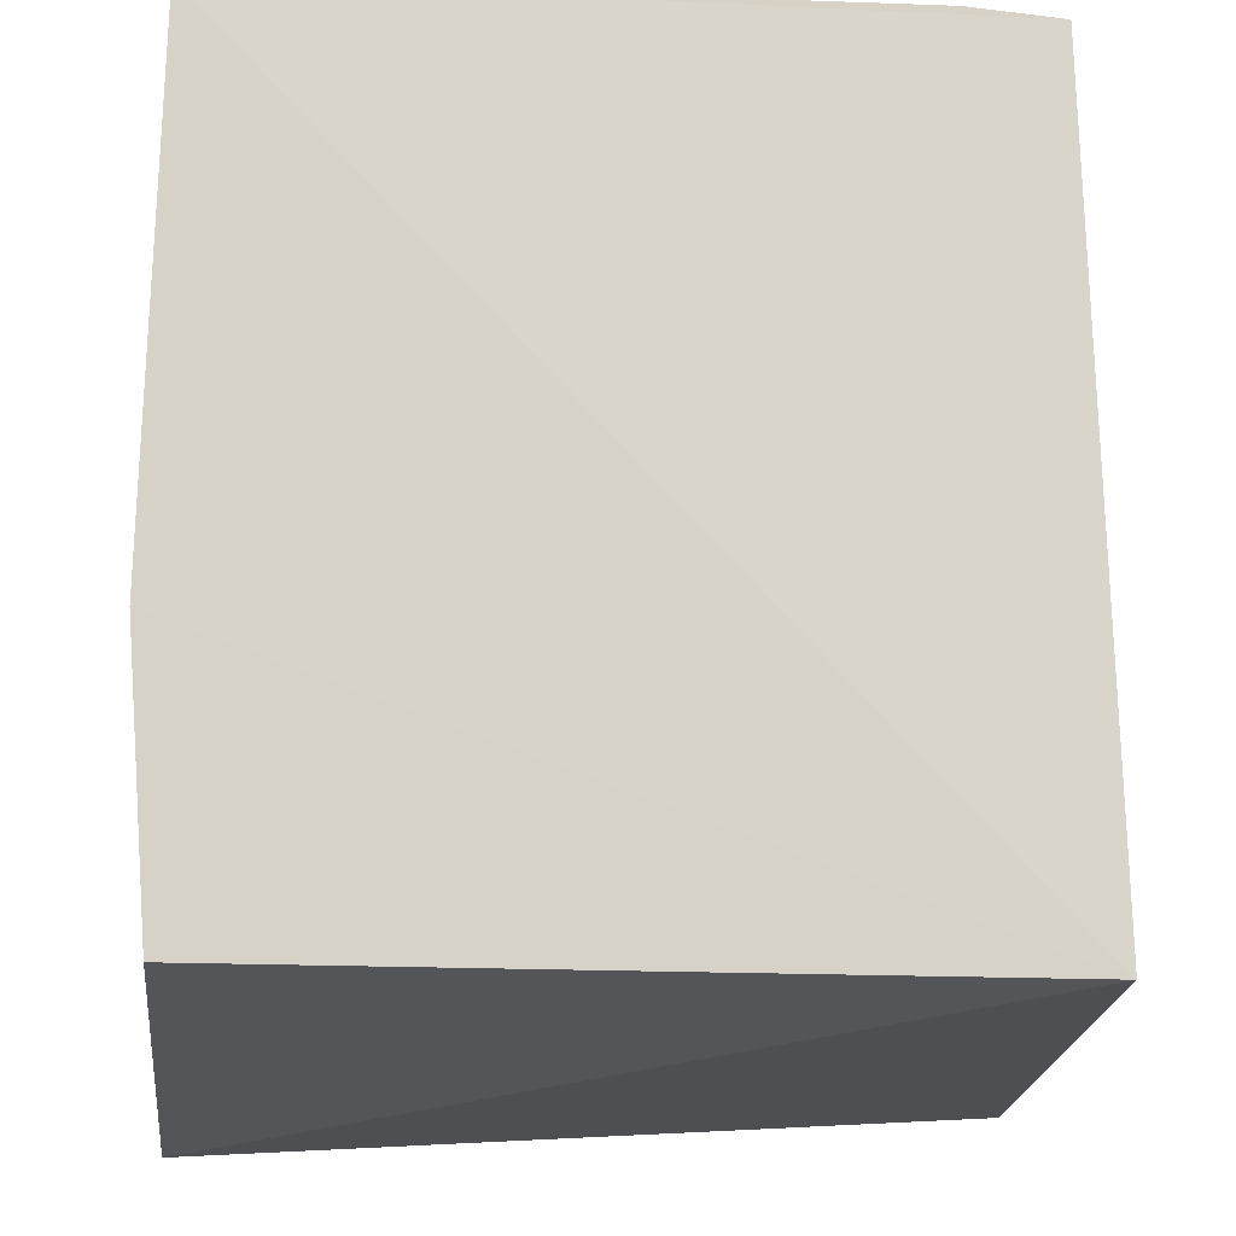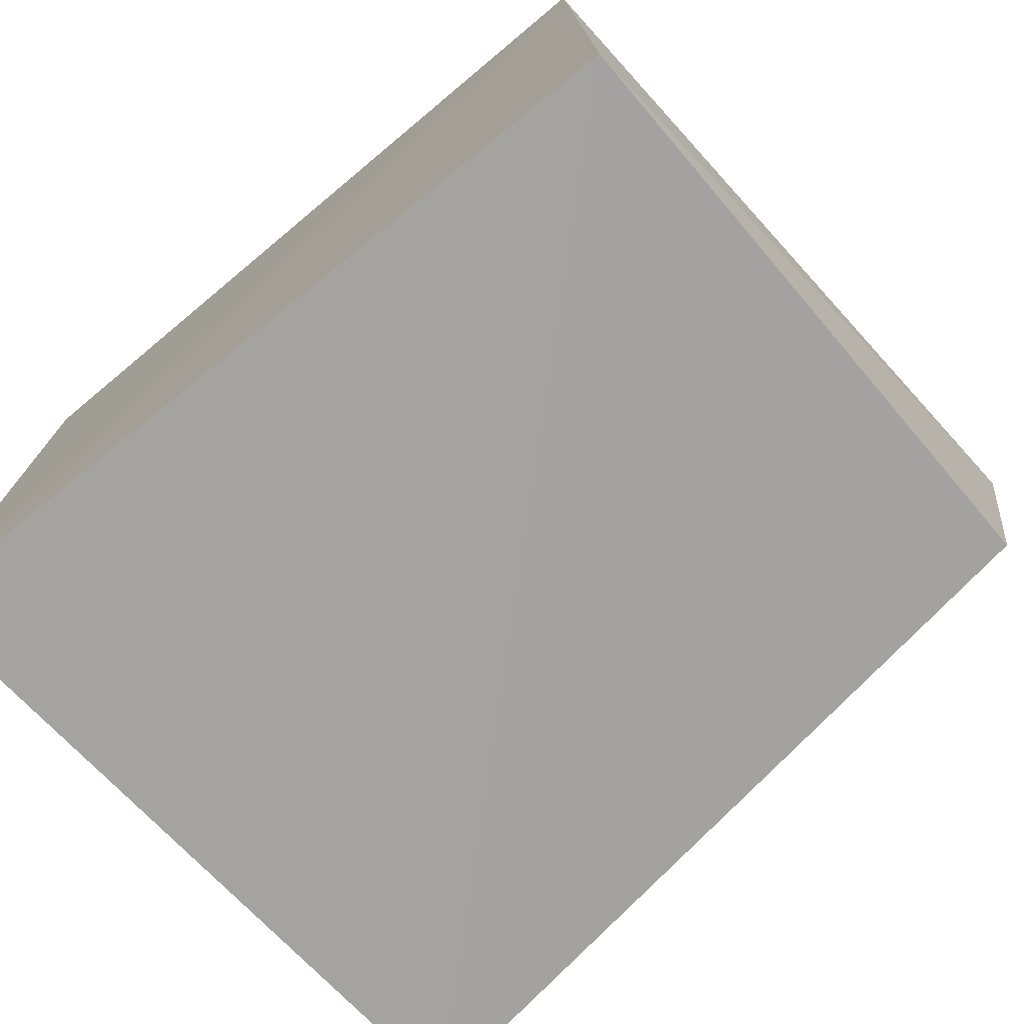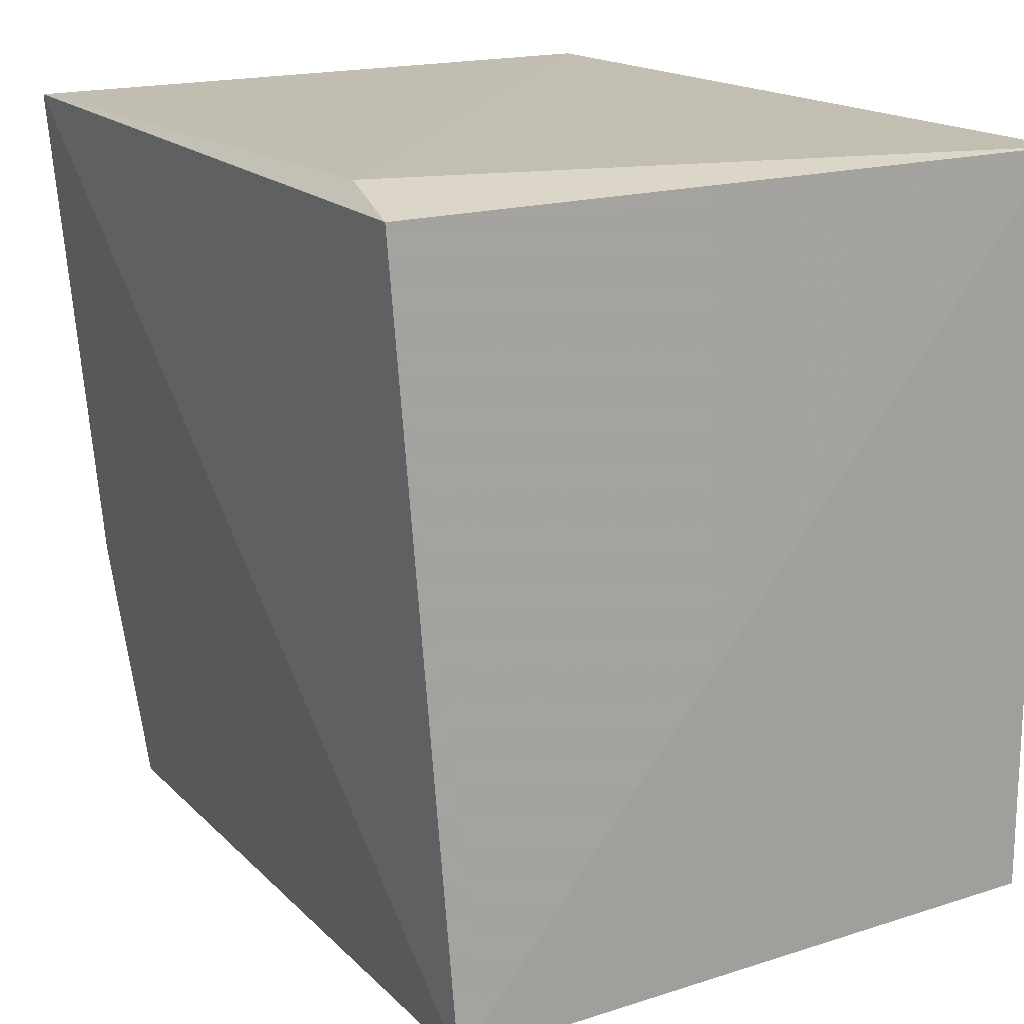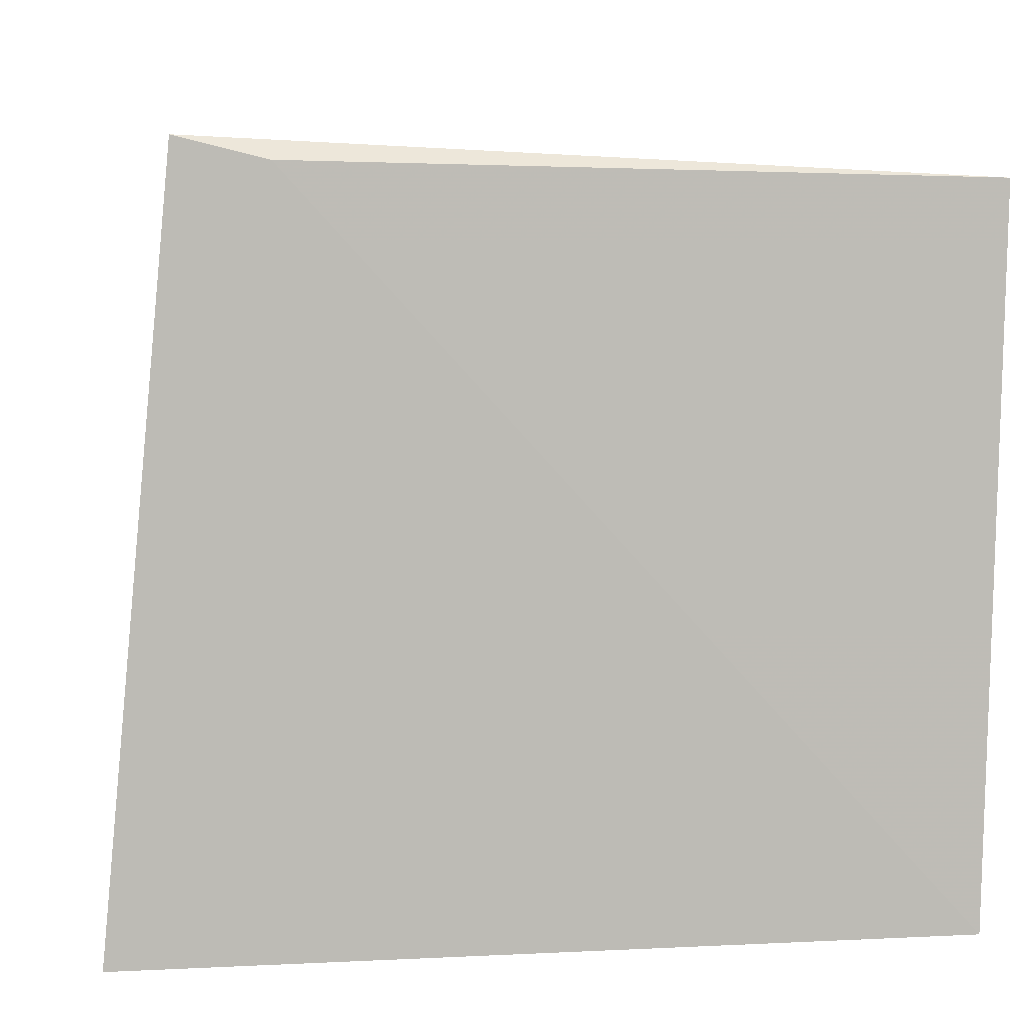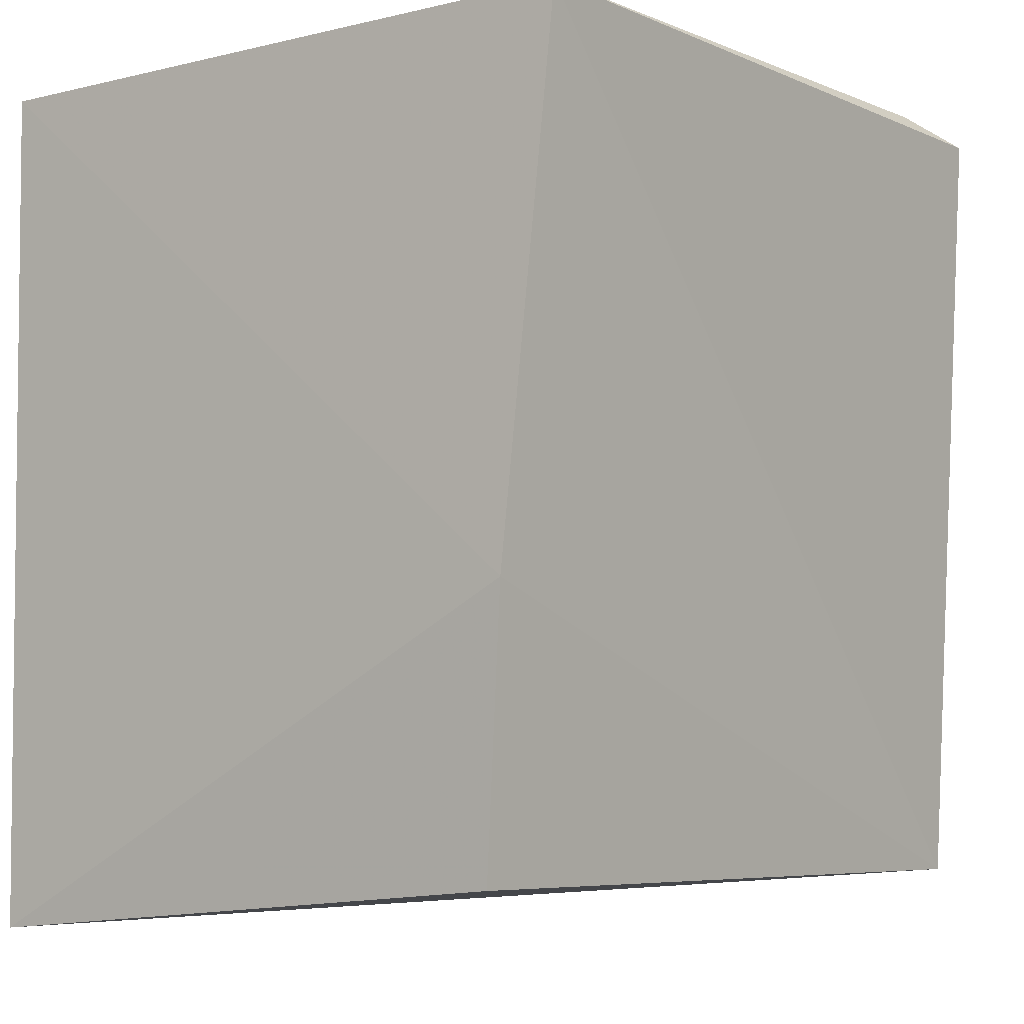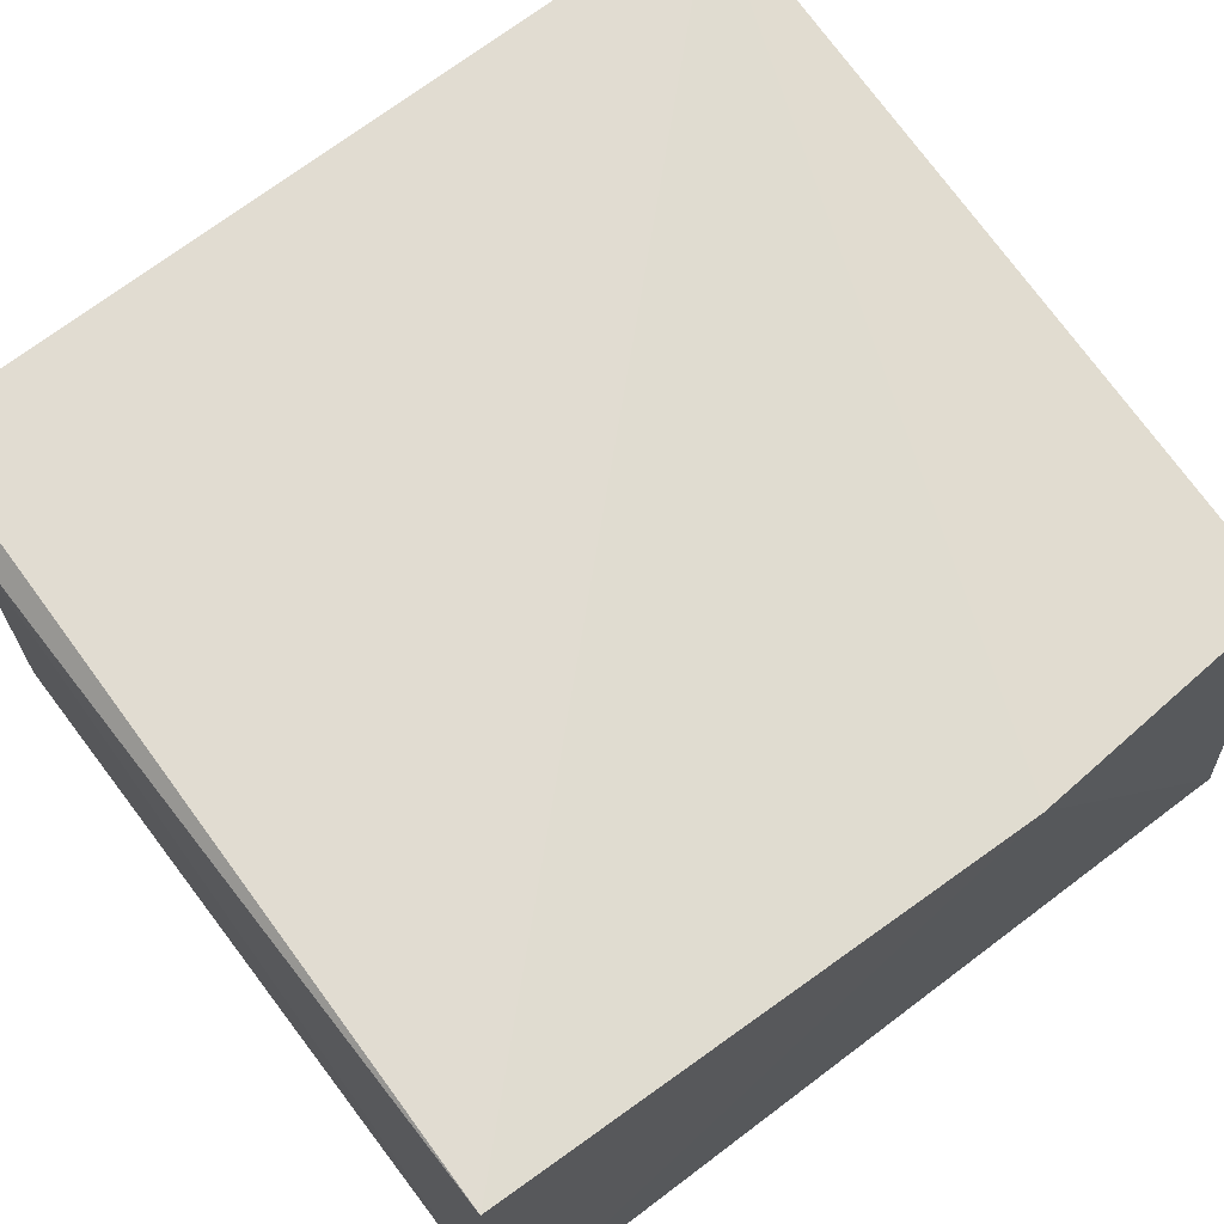
<metadata>
{"format":"obj","ext":"obj","renderer":"f3d","projection":"perspective","resolution":1024,"background":"white","views":[{"elev":-18.8,"azim":-5.8,"up":"+Y"},{"elev":-75.6,"azim":-139.1,"up":"+Y"},{"elev":17.7,"azim":55.0,"up":"+Y"},{"elev":5.2,"azim":174.1,"up":"+Z"},{"elev":-5.0,"azim":-54.4,"up":"+Y"},{"elev":70.0,"azim":-127.6,"up":"+Z"}]}
</metadata>
<code>
v 0.03059 0.116 0.03707
v 0.03182 0.07642 0.03452
v 0.03392 0.1162 0.0004932
v -0.005499 0.1165 0.001232
v -0.006719 0.09063 0.03276
v -0.005916 0.07413 0.001838
v 0.02624 0.1171 0.03596
v -0.006242 0.1168 0.03534
v 0.03408 0.07687 0.0006028
v -0.005581 0.07699 0.03122
f 1 2 3
f 6 5 4
f 7 1 3
f 7 3 4
f 8 5 2
f 8 2 1
f 8 1 7
f 8 7 4
f 8 4 5
f 9 3 2
f 9 2 6
f 9 6 4
f 9 4 3
f 10 6 2
f 10 2 5
f 10 5 6

</code>
